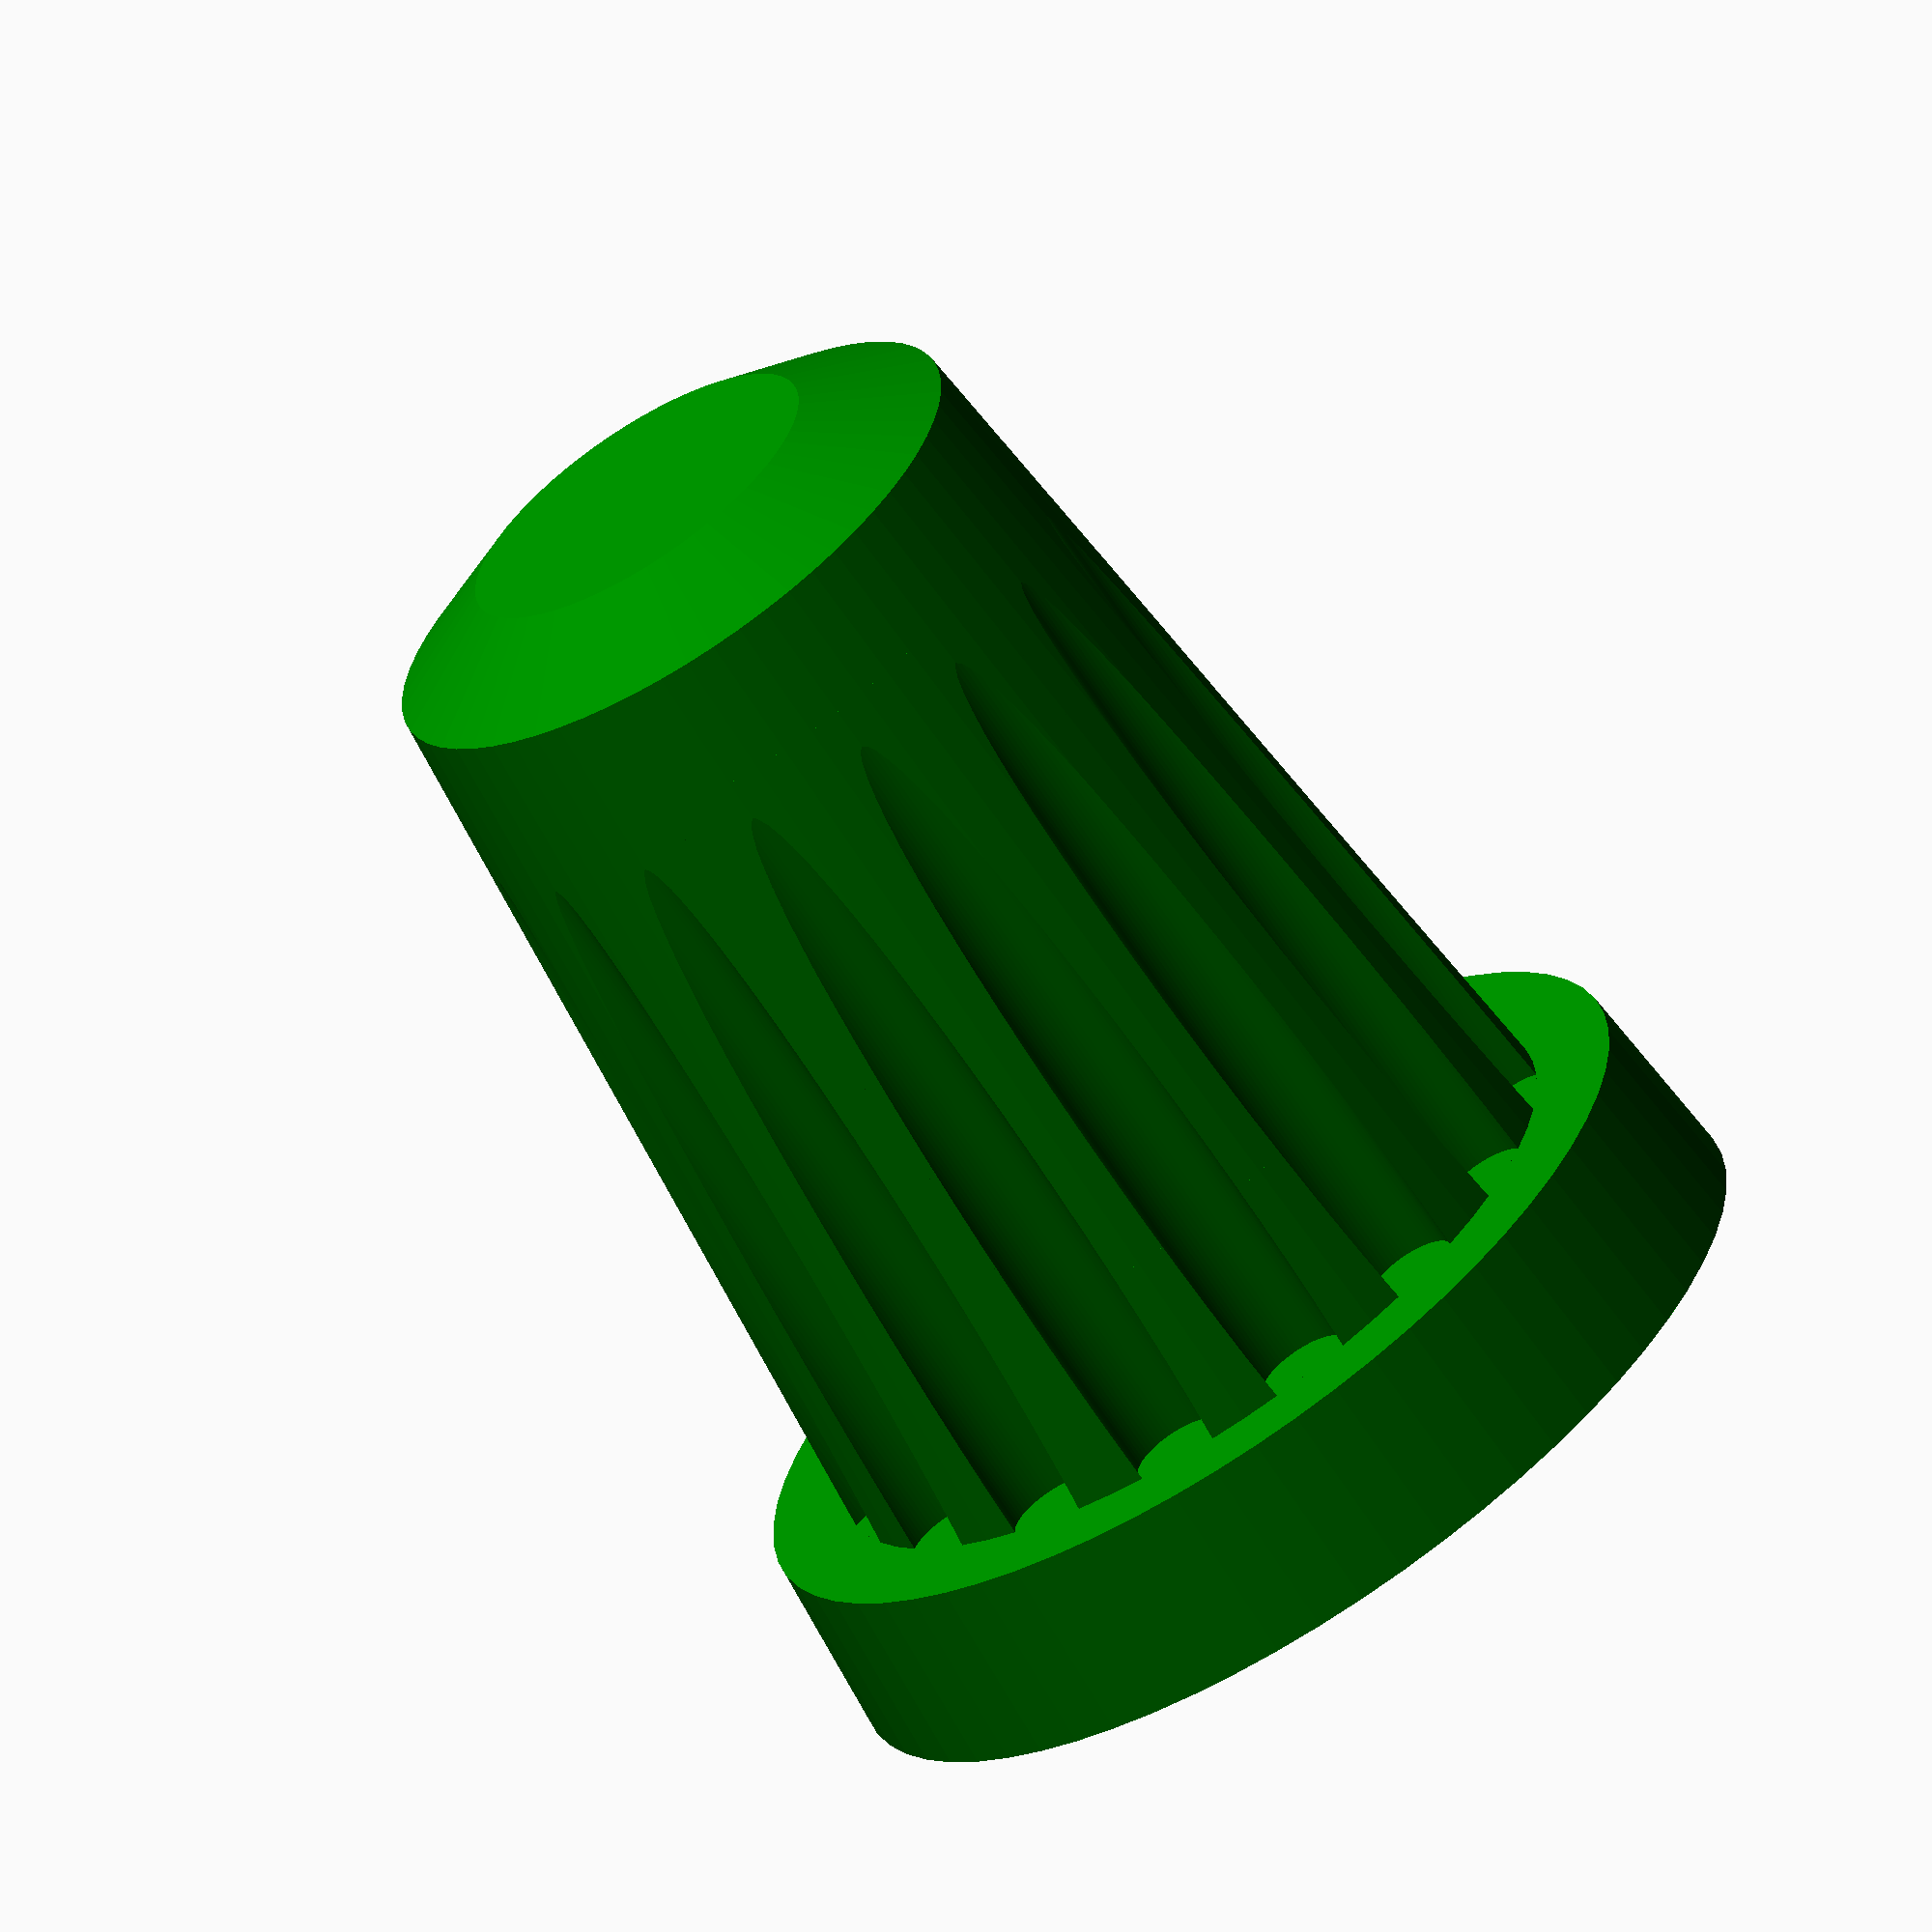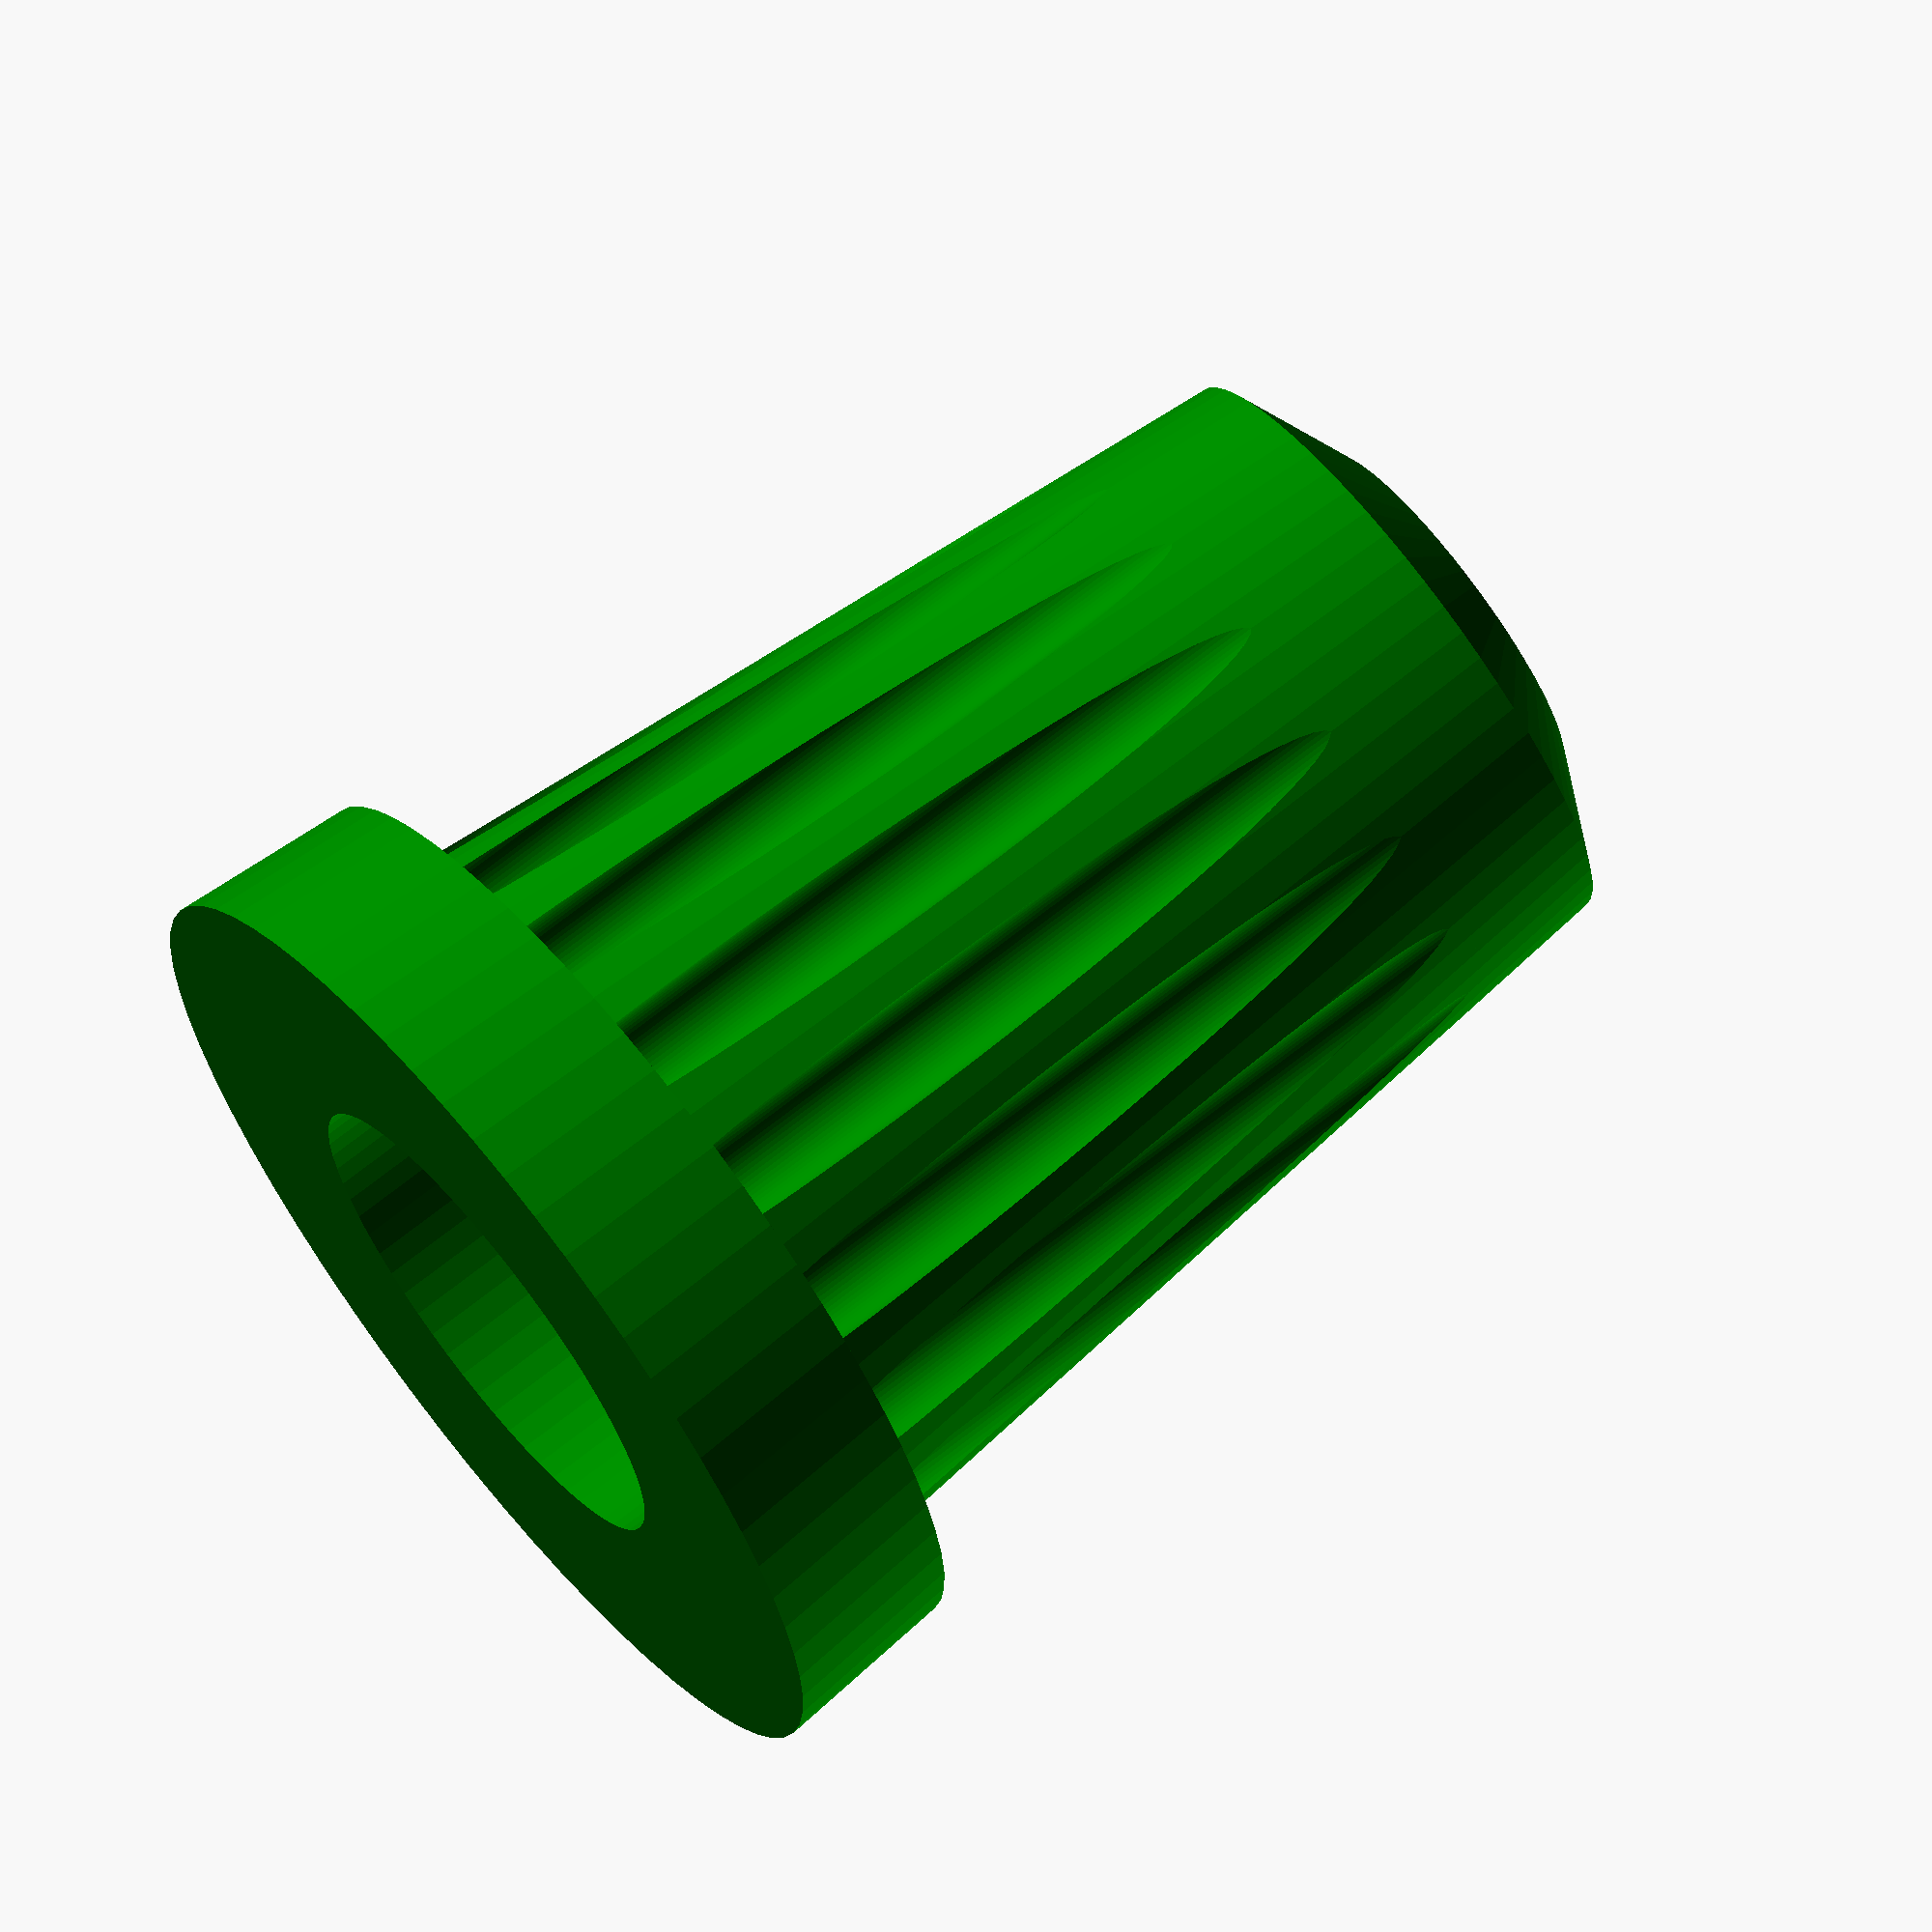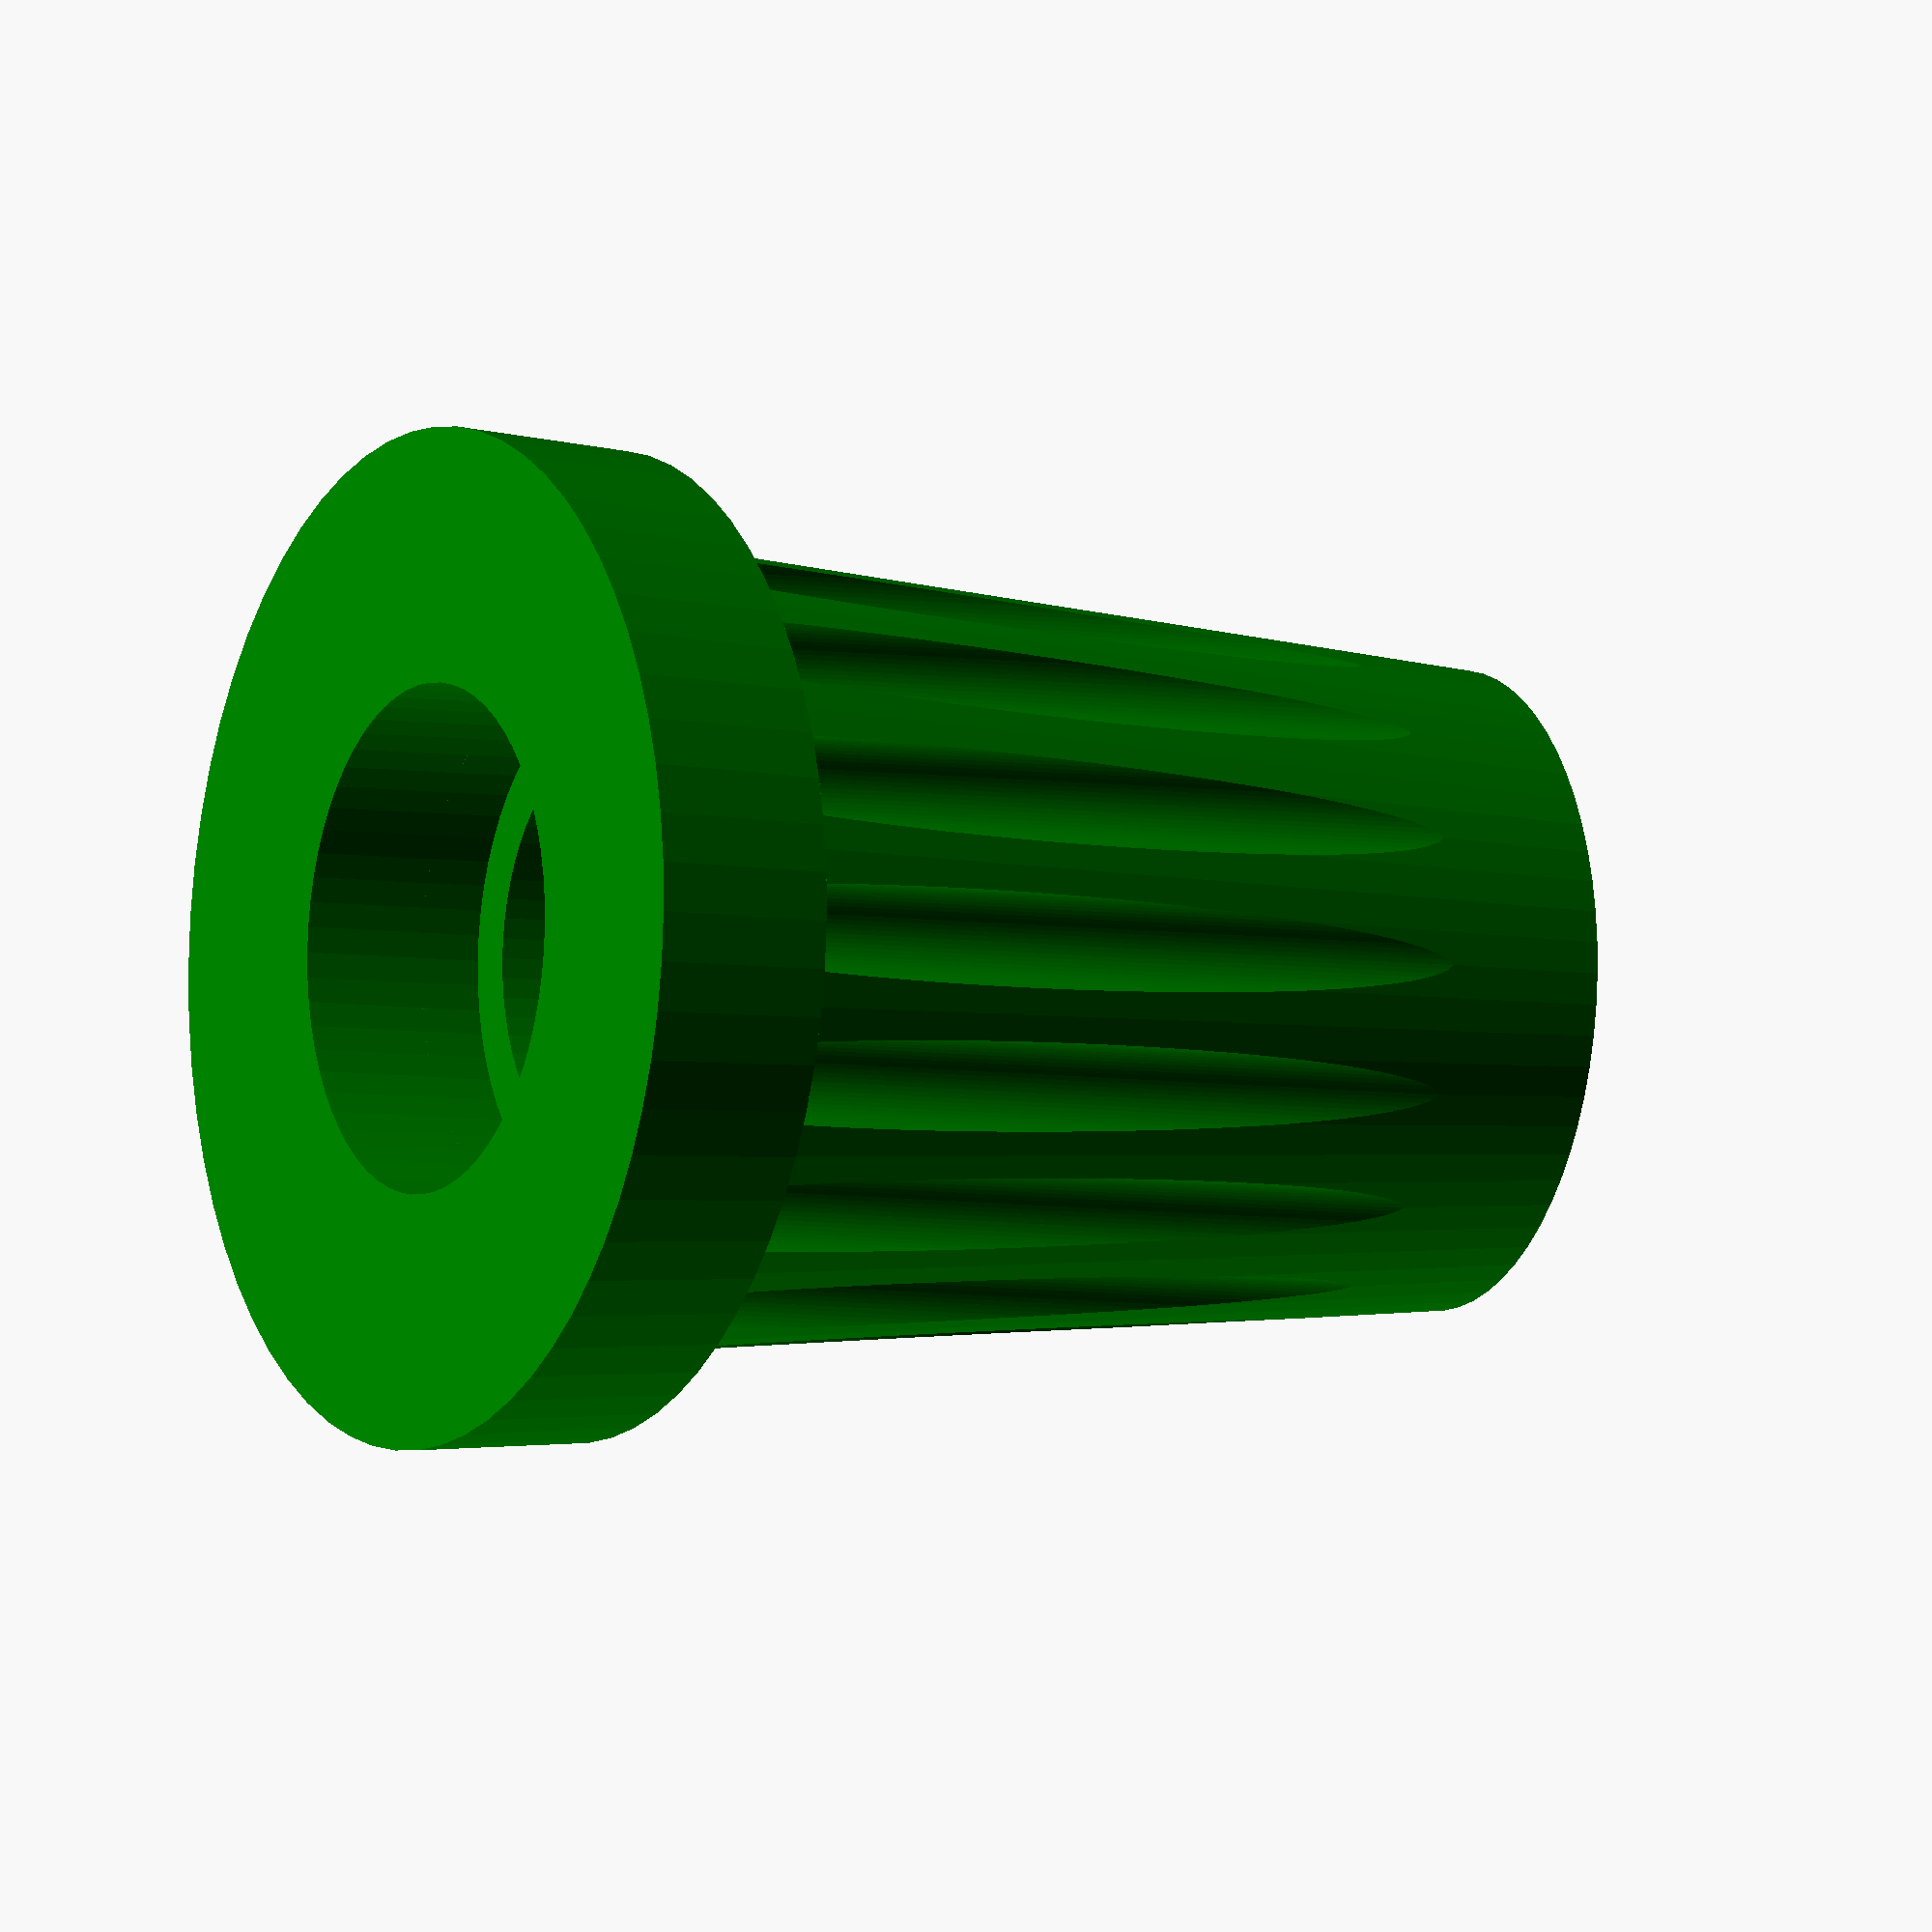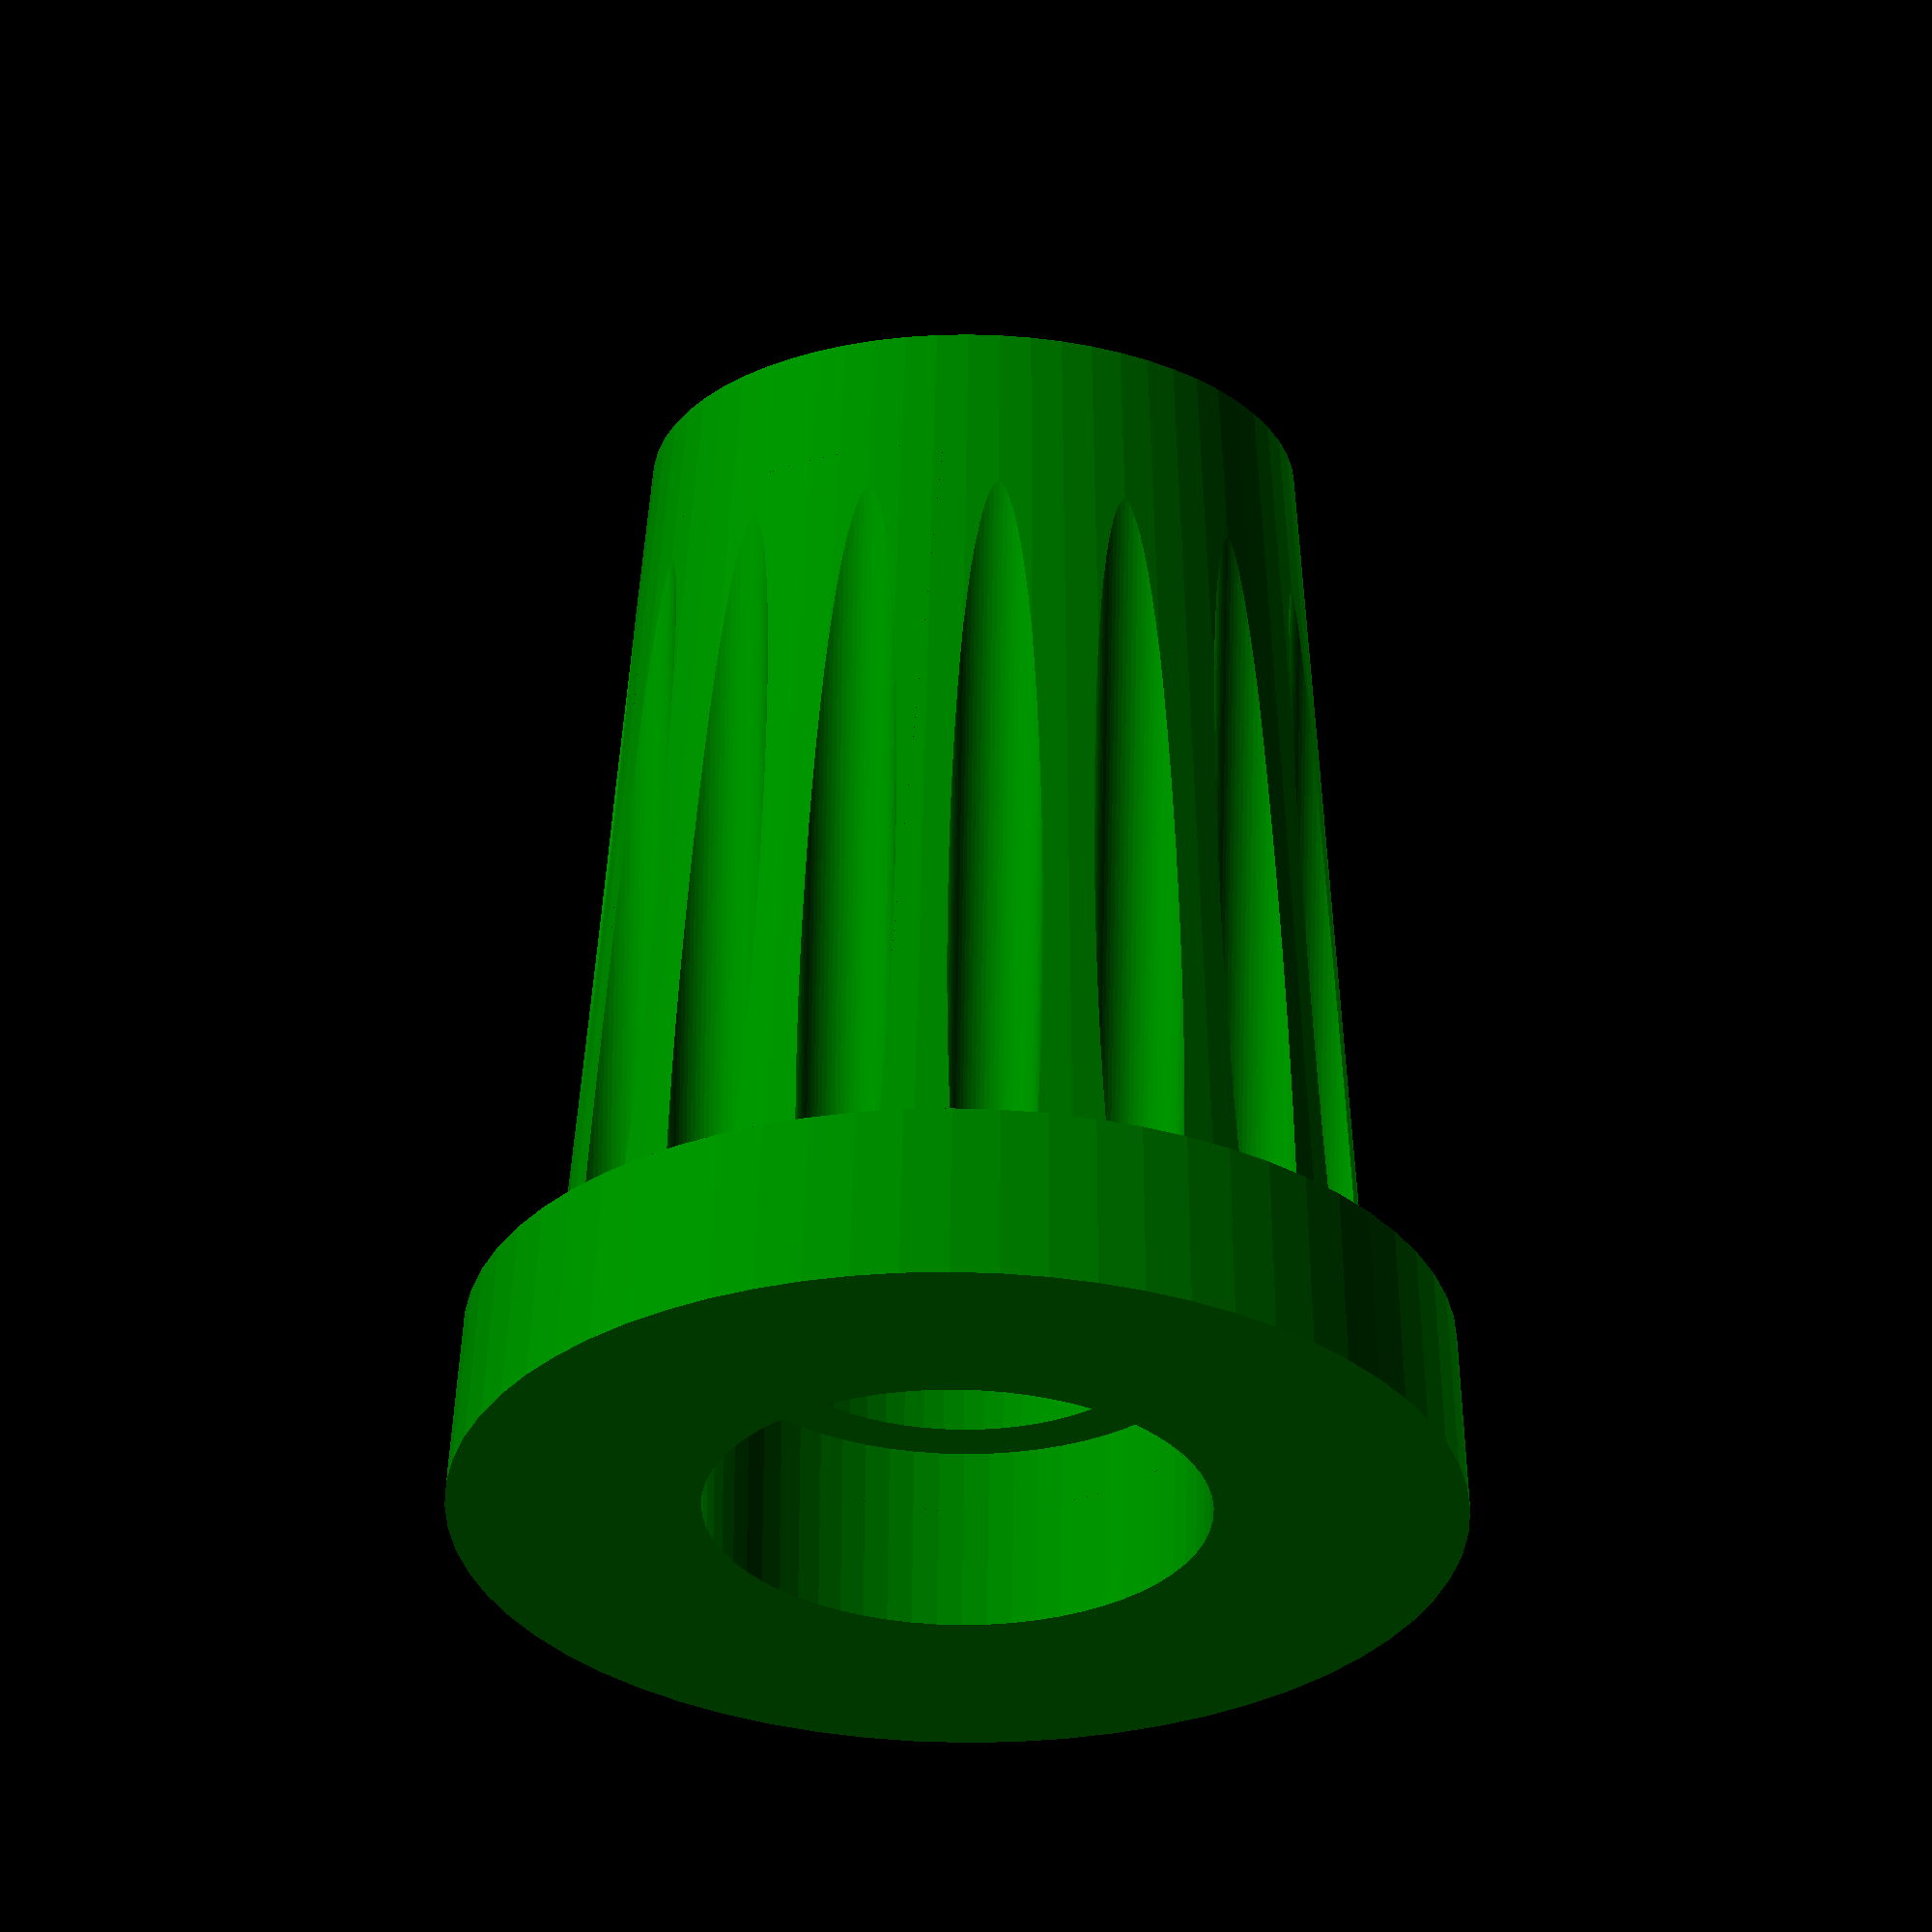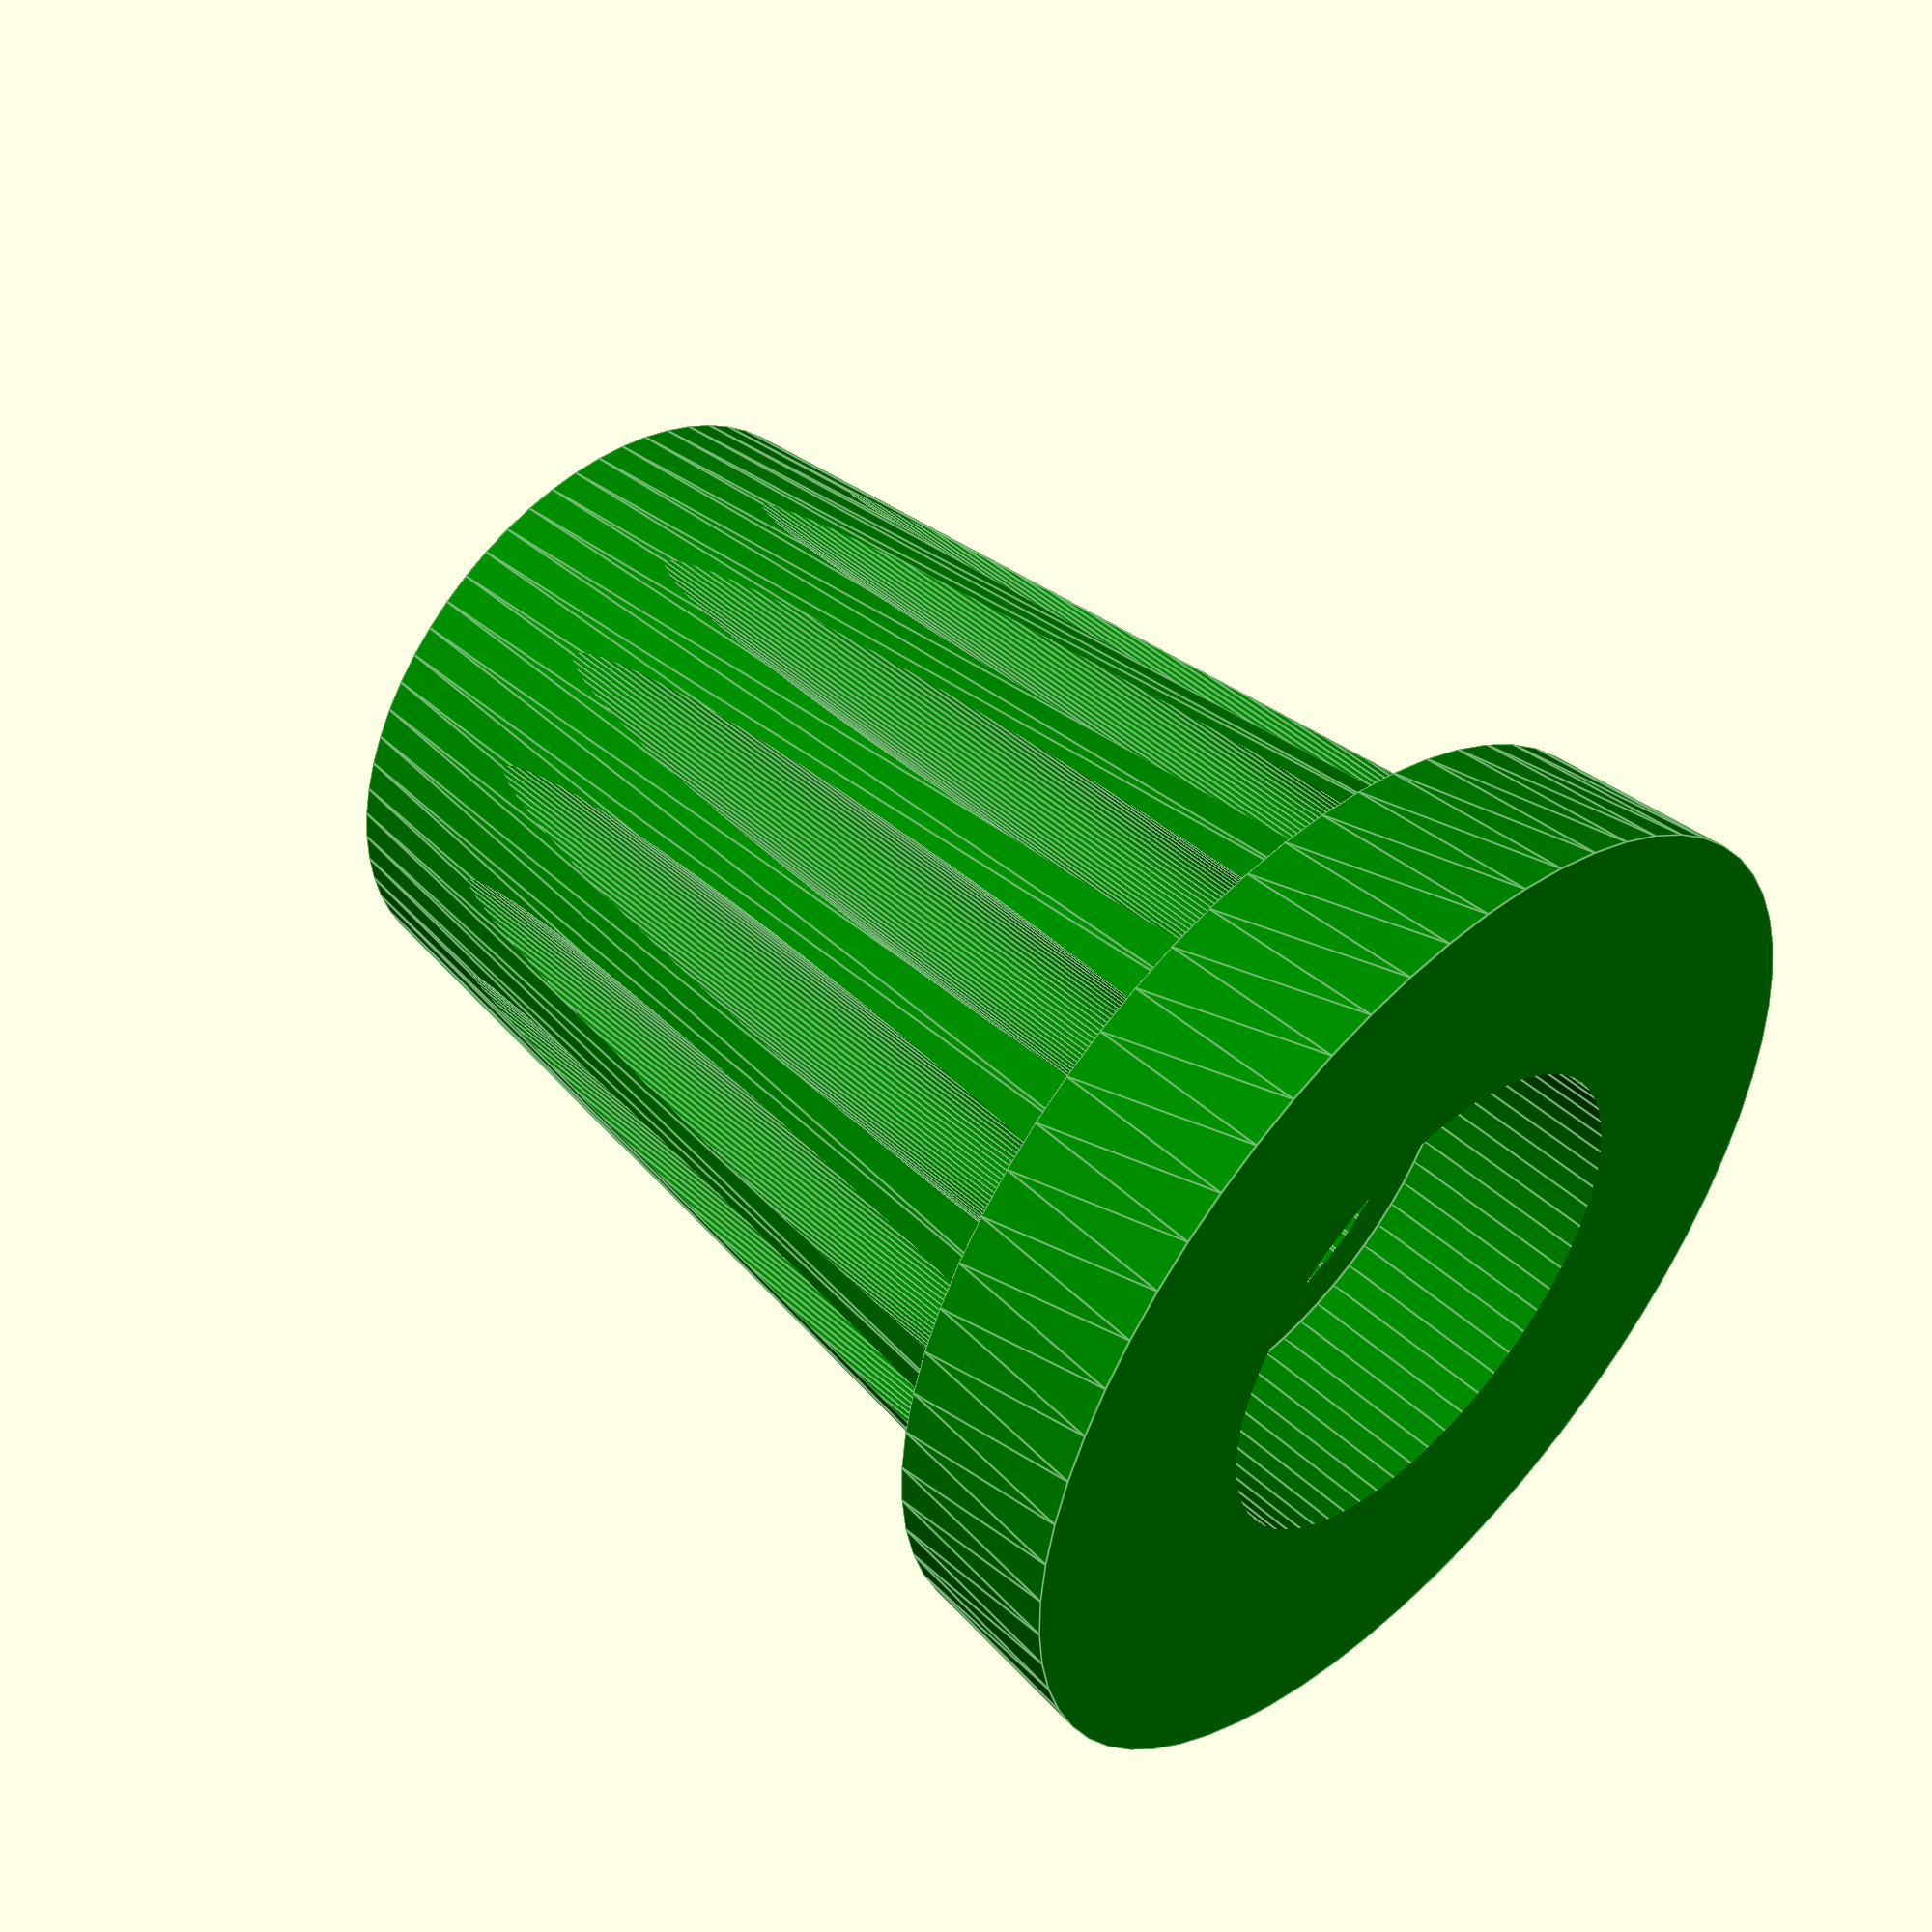
<openscad>
/**
 * Martin Egli
 * 2022-06-26
 */
// orogin: pin1 = D13
module arduino_nano(loc_res = 32) {
    translate([-4, -2.54/2, 2.5]) {
        color("Red")
        translate([4, 2.54/2, -1-2.5])
        cylinder(d1 = 0, d2 = 1, h= 5, $fn = loc_res);
        
        color("Blue")
        translate([0, 0, 0])
        cube([43.5, 18, 1]);
        
        color("Silver") 
        translate([-1, 5, 1])
        cube([6, 8, 3]);
        
        color("Silver") 
        translate([25, 6, 1])
        cube([4, 6, 2.5]);
        
        color("Black") 
        translate([11, 9, 1])
        rotate([0, 0, -45])
        cube([7, 7, 1]);
        
        color("Black") {
            translate([3, 0, -2.5])
            cube([38, 2.5, 2.5]);
            translate([3, 18-2.5, -2.5])
            cube([38, 2.5, 2.5]);
        }
    }
}

// origin: pin1
module rotary_encoder(loc_res = 32) {
    translate([-((6*2.54-12)/2+12), -(6+2.54), -1]) {
        color("Red")
        translate([(6*2.54-12)/2+12, 6+2.54, -1])
        cylinder(d1 = 0, d2 = 1, h= 5, $fn = loc_res);
        
        color("Silver") {
            translate([0, 0, 0])
            cube([12, 12, 4]);
            translate([6, 6, 0])
            cylinder(d = 6, h = 10, $fn = loc_res);
            difference() {
                hull() {
                    translate([6, 6, 10.5])
                    cylinder(d = 6, h = 12, $fn = loc_res);
                    translate([6, 6, 10.5+12])
                    cylinder(d = 4, h = 1, $fn = loc_res);
                }
                translate([2, 0, 12.5])
                cube([8, 5, 12]);
            }
        }
    }
}

module rotary_encoder_knob(loc_res = 64) {
    color("Green") {
        difference() {
            union() {
                translate([0, 0, 0])
                cylinder(d1 = 13, d2 = 10, h = 16, $fn = loc_res);
                translate([0, 0, 16])
                cylinder(d1 = 10, d2 = 6, h = 1, $fn = loc_res);
                translate([0, 0, -2])
                cylinder(d1 = 16, d2 = 15.5, h = 3, $fn = loc_res);
            }
            //axis
            difference() {
                translate([0, 0, -1])
                cylinder(d2 = 6.0, d1= 6.4, h = 13+1, $fn = loc_res);
                translate([-3, 2, 4])
                cube([6, 6, 10]);
            }
            translate([0, 0, -3])
            cylinder(d = 8, h = 3+1, $fn = loc_res);
            for(a = [0:1:15]) {
                translate([6*sin(a*360/16), 6*cos(a*360/16), 1])
                cylinder(d = 1.5, h = 14, $fn = loc_res);
            }
        }
    }
}

// origin: pin1
module oled_module(loc_res = 32) {
    translate([-(15/2+2.5/2+3*2.5), -1.25, 2.25]) {
        color("Red")
        translate([15/2+2.5/2+3*2.5, 1.25, -3.25])
        cylinder(d1 = 0, d2 = 1, h= 5, $fn = loc_res);
        
        difference() {
            union() {
                color("DarkGray")
                translate([0, 0, 0])
                cube([25, 27, 1]);
                color("Silver") {
                    translate([2, 2, -0.1])
                    cylinder(d = 4, h= 1.2, $fn = loc_res);
                    translate([25-2, 2, -0.1])
                    cylinder(d = 4, h= 1.2, $fn = loc_res);
                    translate([25-2, 27-2, -0.1])
                    cylinder(d = 4, h= 1.2, $fn = loc_res);
                    translate([2, 27-2, -0.1])
                    cylinder(d = 4, h= 1.2, $fn = loc_res);
                }
            }
            translate([2, 2, -0.3])
            cylinder(d = 3, h= 1.6, $fn = loc_res);
            translate([25-2, 2, -0.2])
            cylinder(d = 3, h= 1.4, $fn = loc_res);
            translate([25-2, 27-2, -0.2])
            cylinder(d = 3, h= 1.4, $fn = loc_res);
            translate([2, 27-2, -0.2])
            cylinder(d = 3, h= 1.4, $fn = loc_res);
        }
        color("Black") 
        translate([0, 5, 1])
        cube([25, 16.5, 1.6]);
        
        color("Black") 
        translate([15/2, 0, -2.5])
        cube([10, 2.5, 2.5]);
        
        color("Orange")
        translate([(25-12)/2, 21.5, 1])
        cube([12, 5, 1]);
    }
        
}

// size in hole count: 10 = 10*2.54 mm
module bread_board(xsize = 10, ysize = 10, loc_res = 16) {
    translate([-2.54/2, -2.54/2, 0]) {
        difference() {
            cube([(xsize)*2.54, (ysize)*2.54, 1.5]);
            for(n = [0:1:xsize-1]) {
                for(m = [0:1:ysize-1]) {
                    translate([2.54/2+n*2.54, 2.54/2+m*2.54, -1])
                    cylinder(d = 1, h = 4, $fn = loc_res);
                }
            }
        }
    }
}

module button(loc_res = 32) {
    color("Red")
    translate([0, 0, -1])
    cylinder(d1 = 0, d2 = 1, h= 5, $fn = loc_res);
    translate([2*2.54-3, 2.54-3, 0]){
        color("Black")
        translate([3, 3, 0])
        cylinder(d = 3.5, h = 5, $fn = loc_res);
        color("Black")
        translate([0, 0, 0])
        cube([6, 6, 3.5]);
        color("Silver")
        translate([0, 0, 3.5])
        cube([6, 6, 0.1]);
    }
}

//arduino_nano();
//rotary_encoder();
rotary_encoder_knob();
//oled_module();
//bread_board(20, 11);
//button();

</openscad>
<views>
elev=246.5 azim=339.8 roll=147.3 proj=o view=wireframe
elev=108.8 azim=70.0 roll=308.1 proj=o view=solid
elev=185.6 azim=245.6 roll=297.6 proj=o view=solid
elev=117.3 azim=220.3 roll=359.2 proj=o view=solid
elev=132.6 azim=142.7 roll=44.8 proj=p view=edges
</views>
